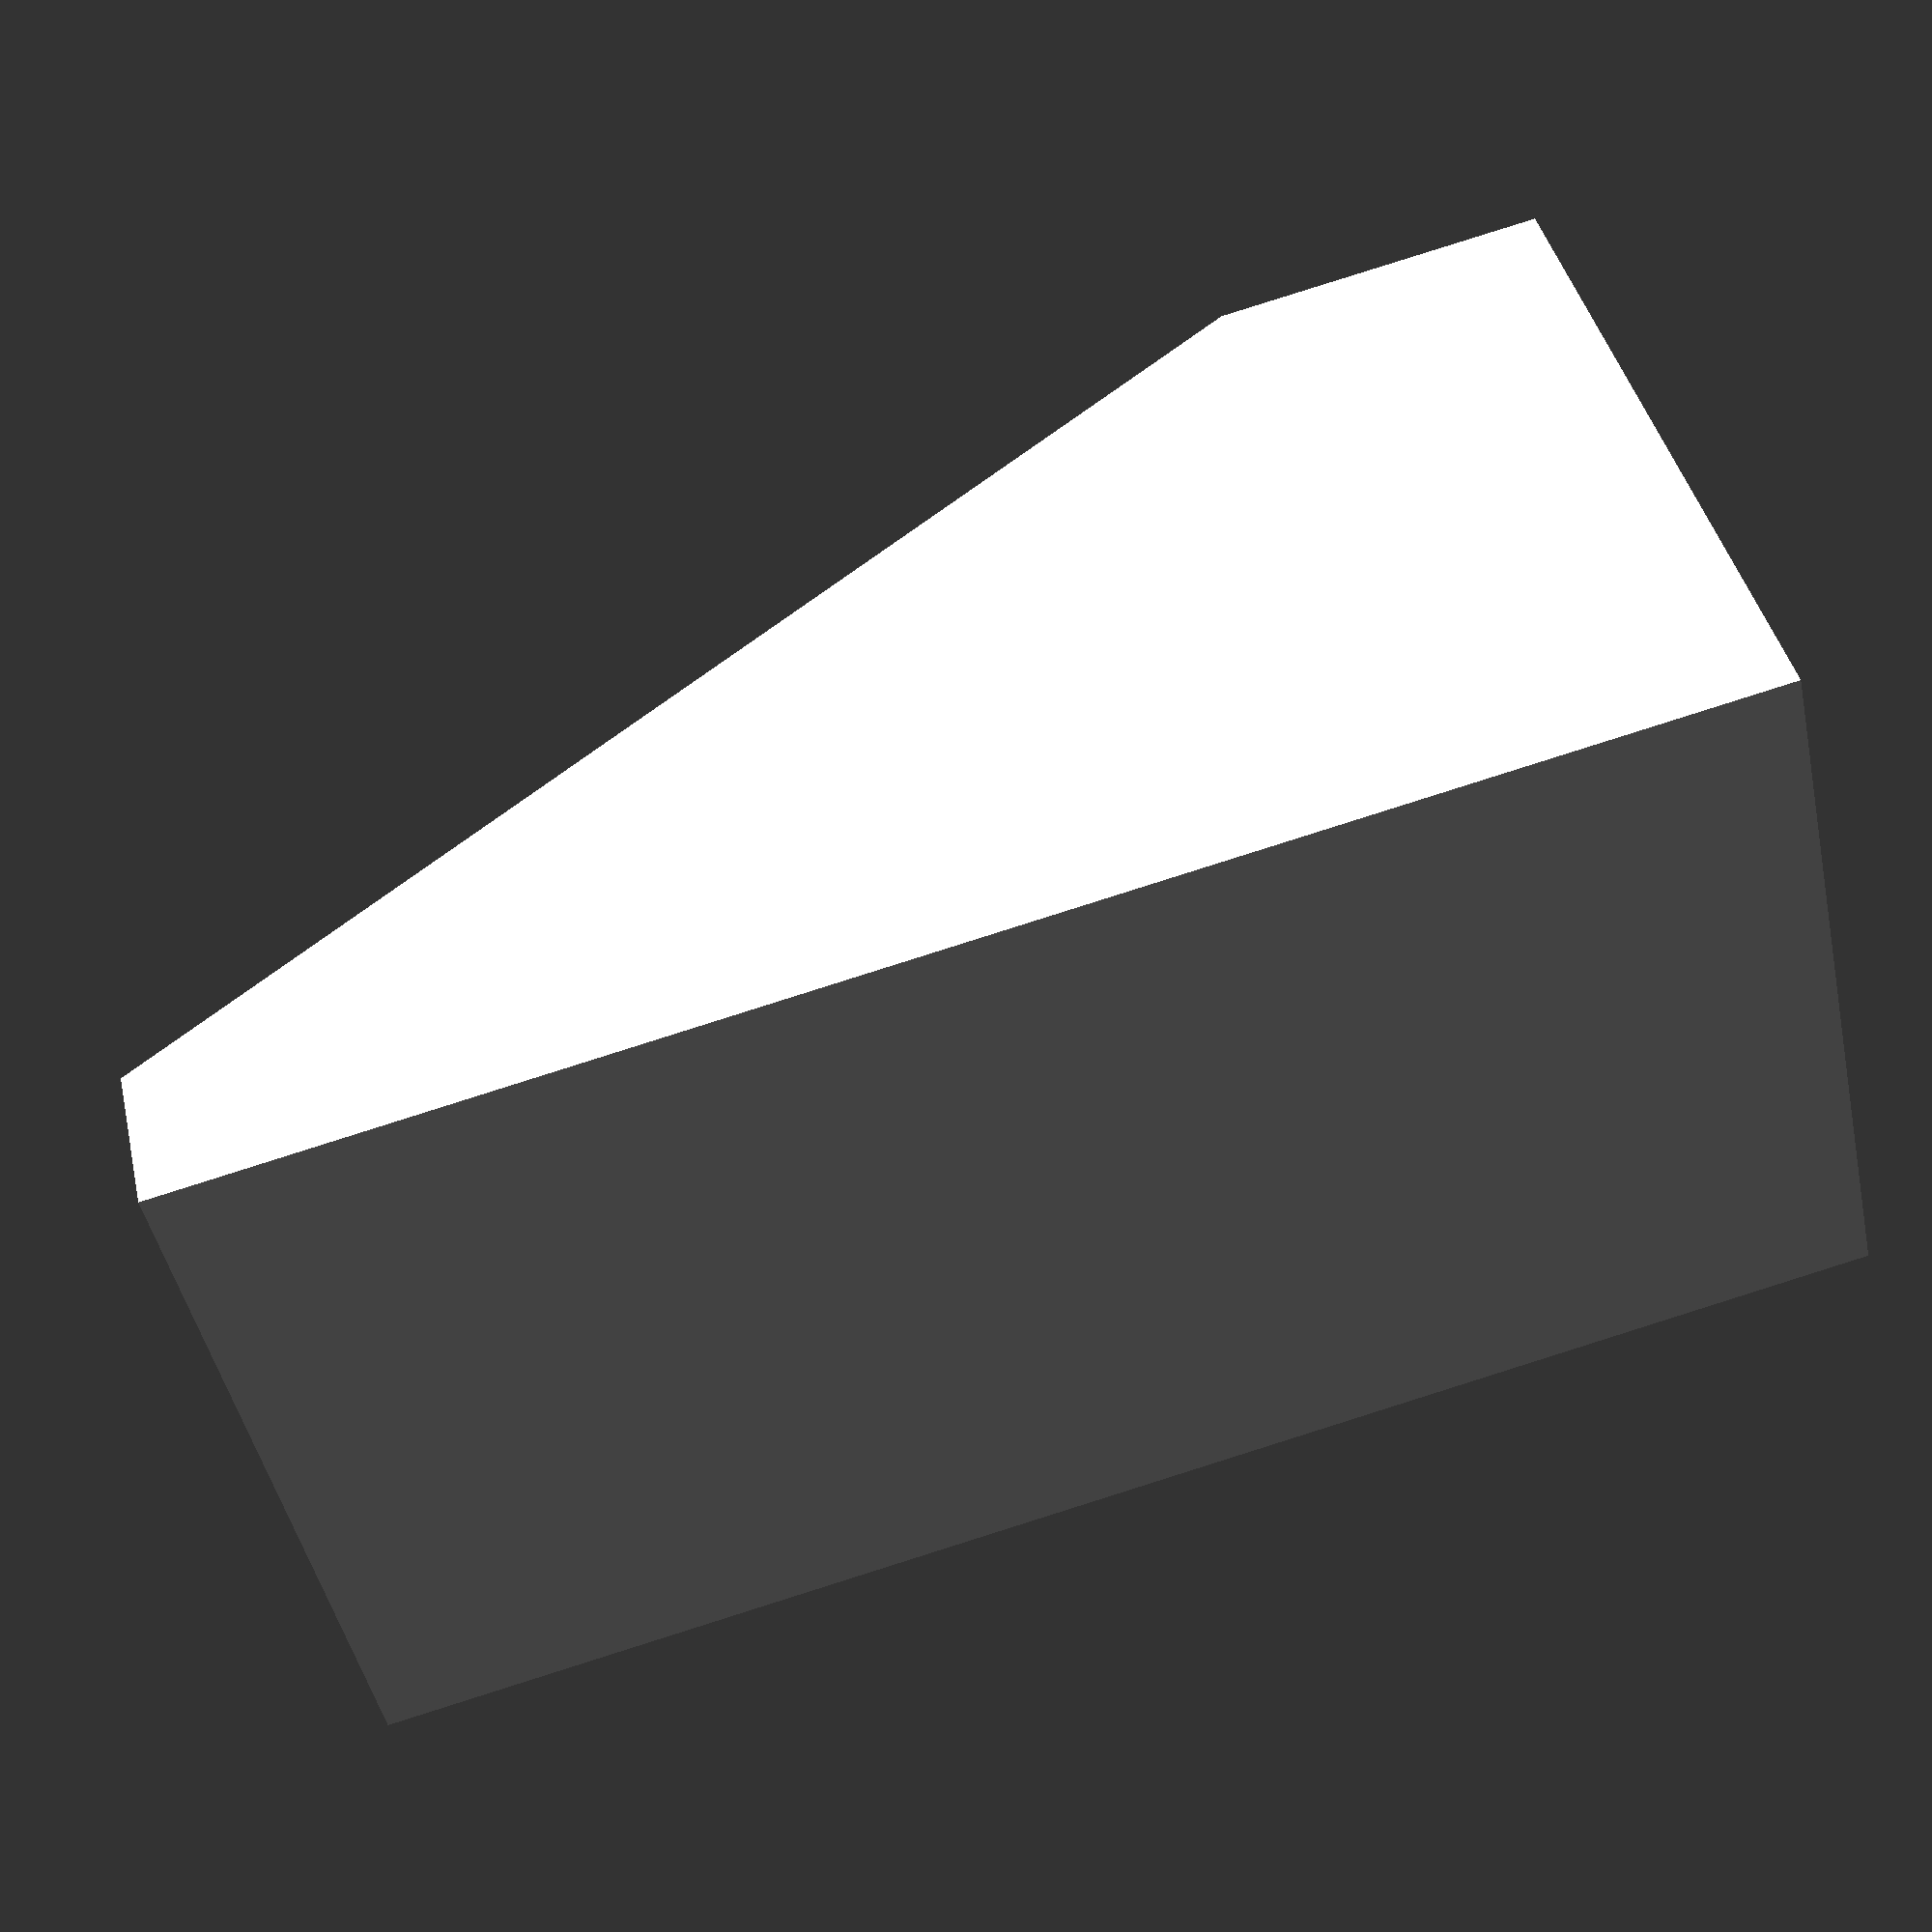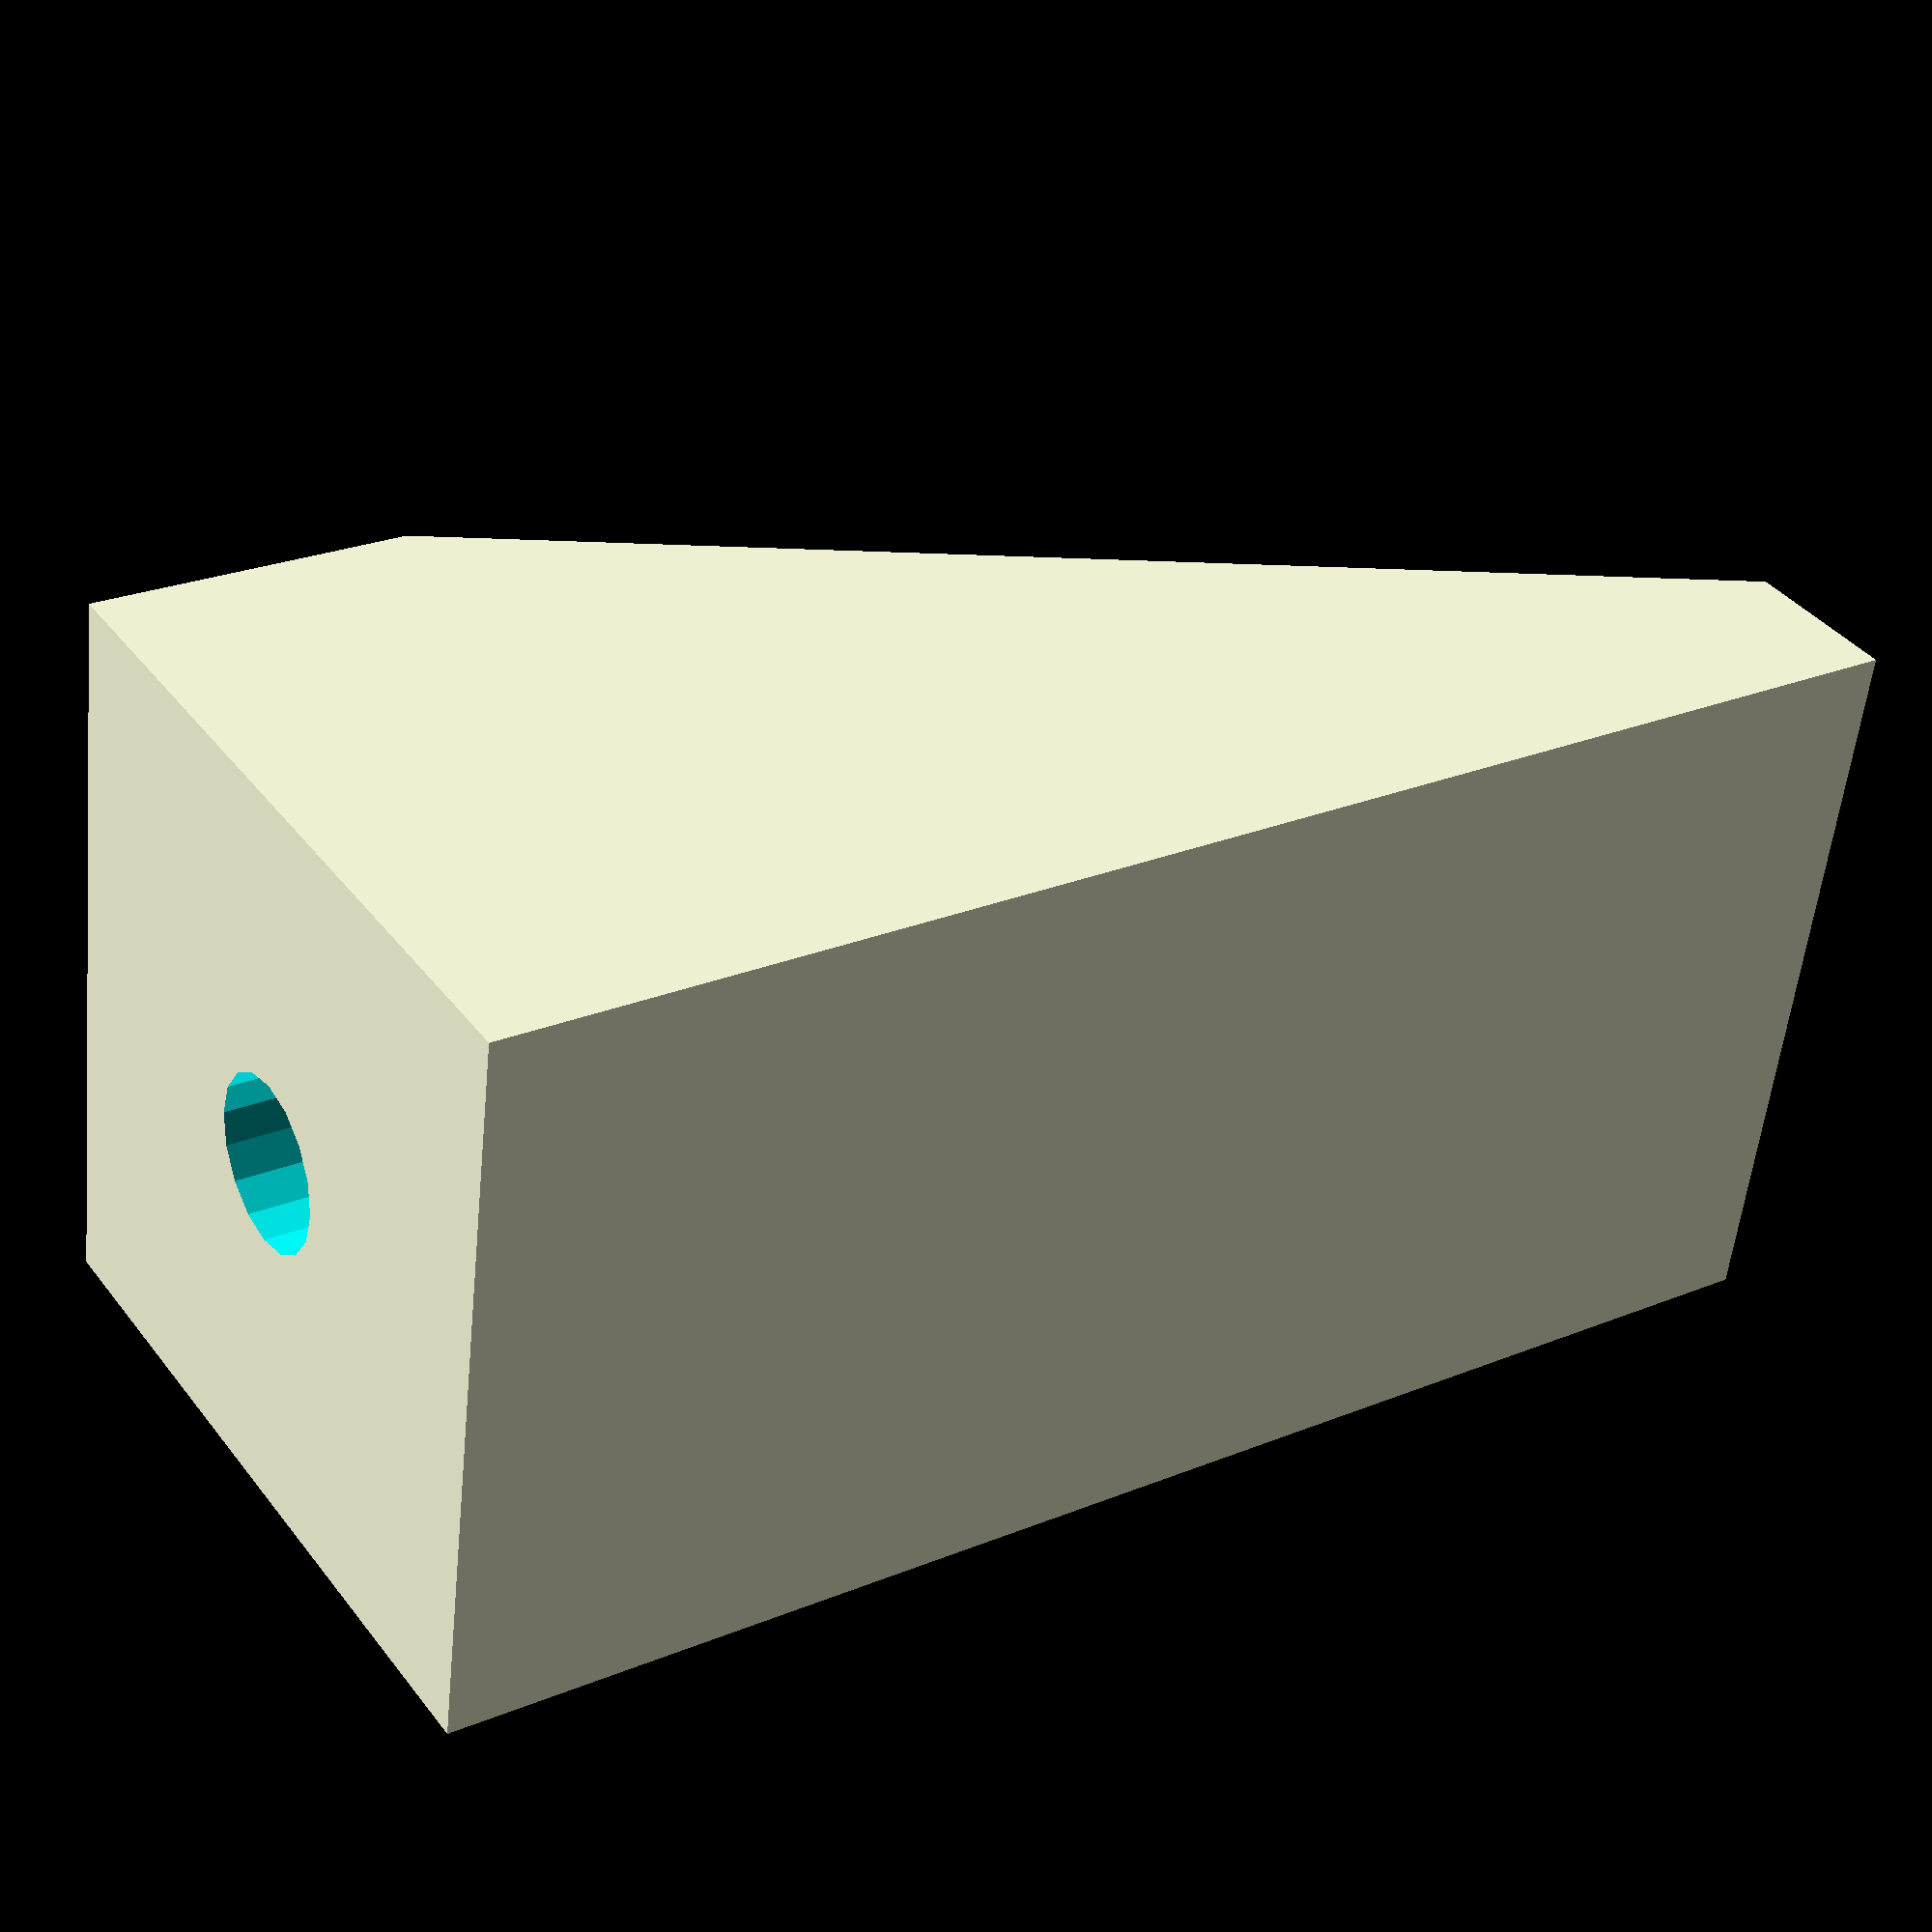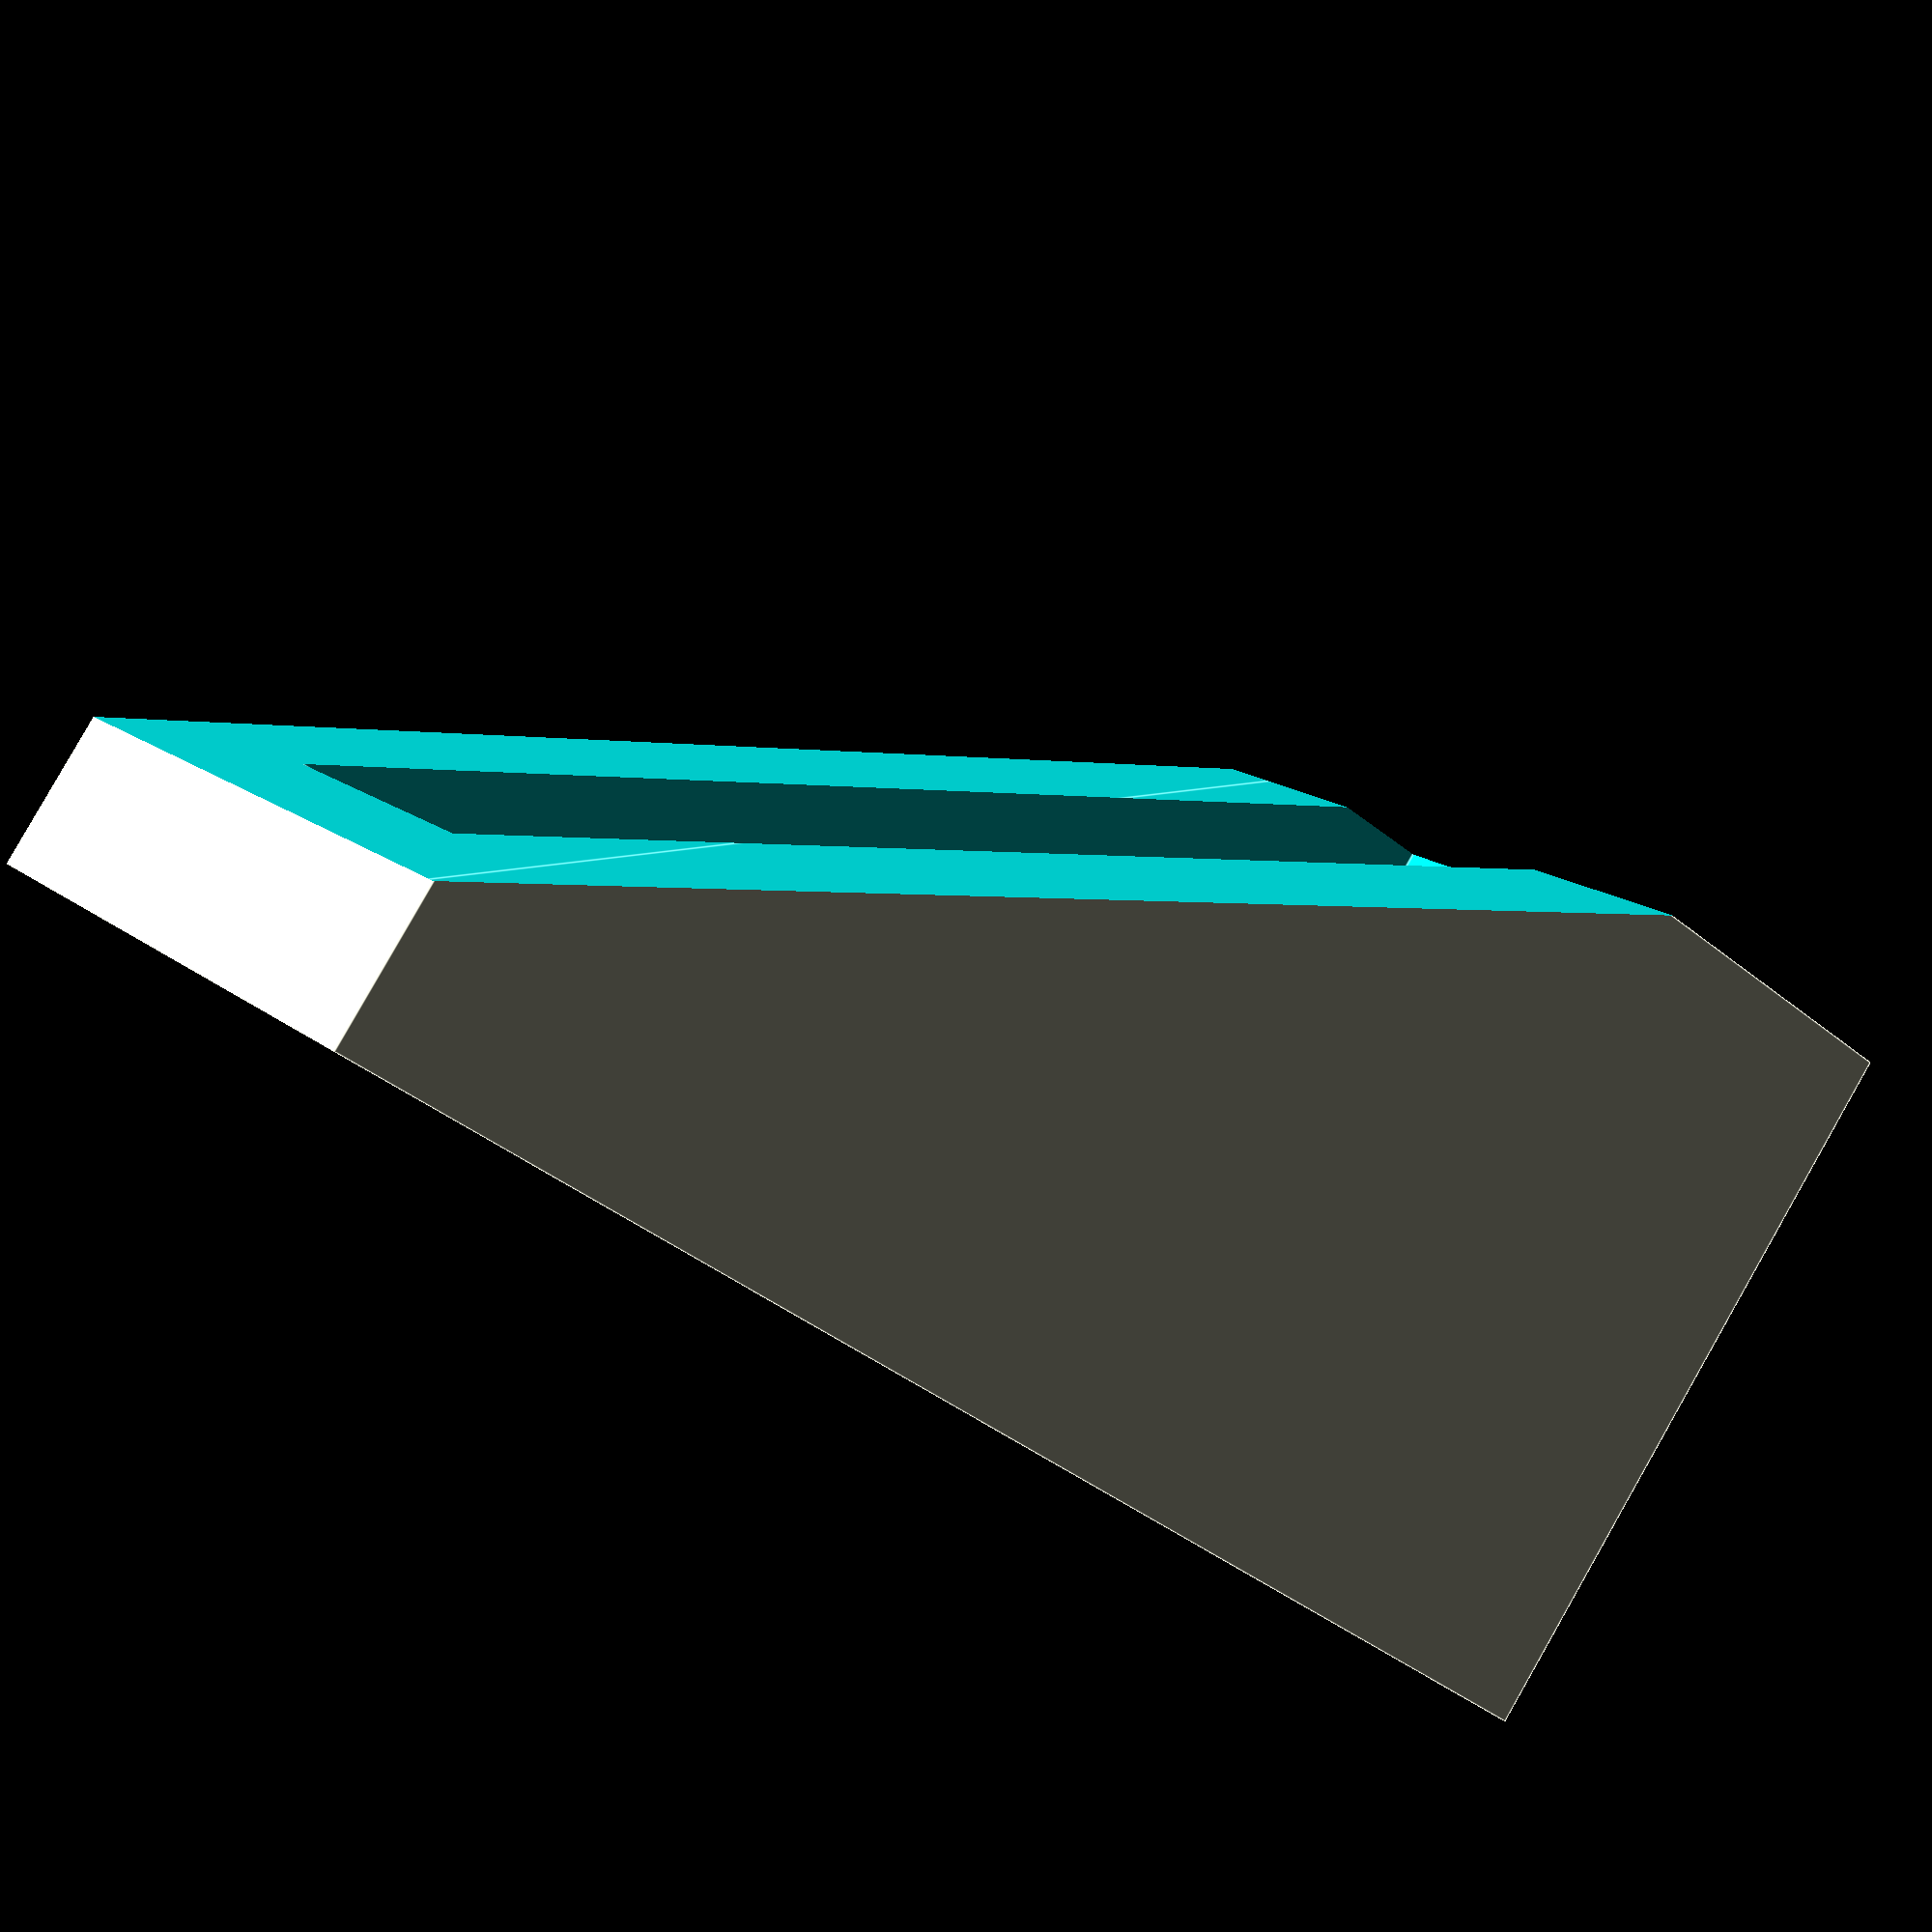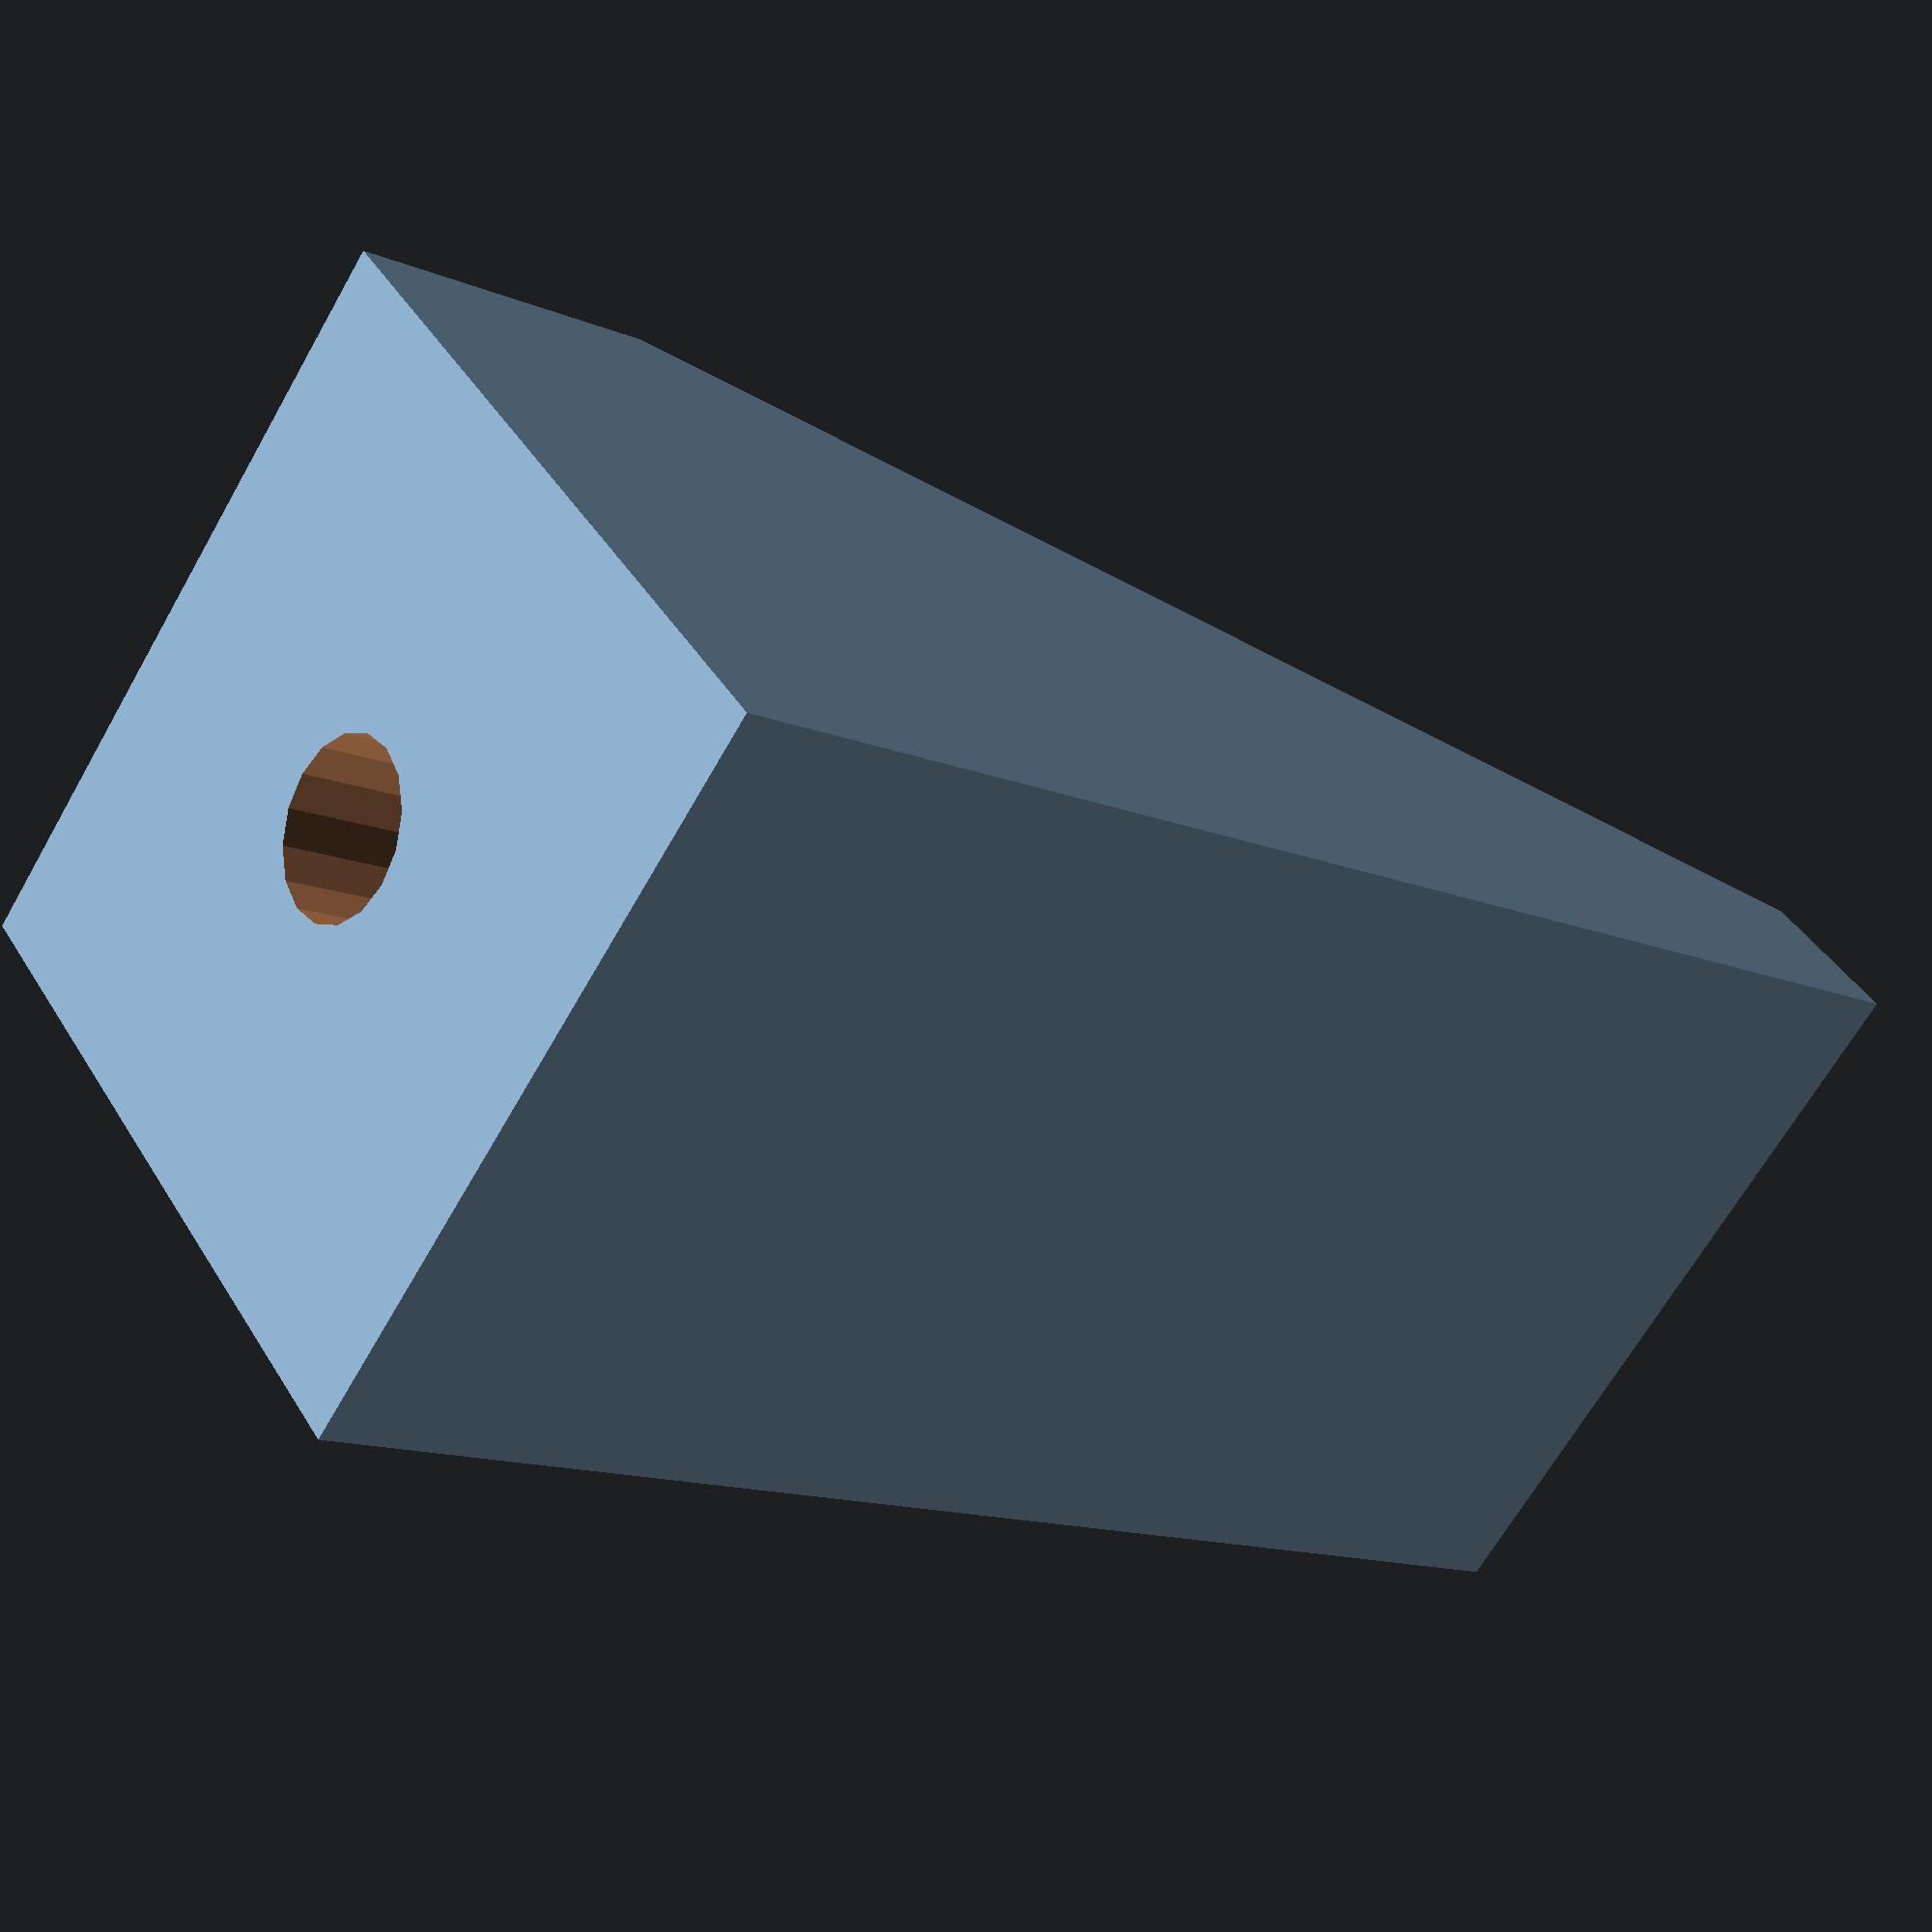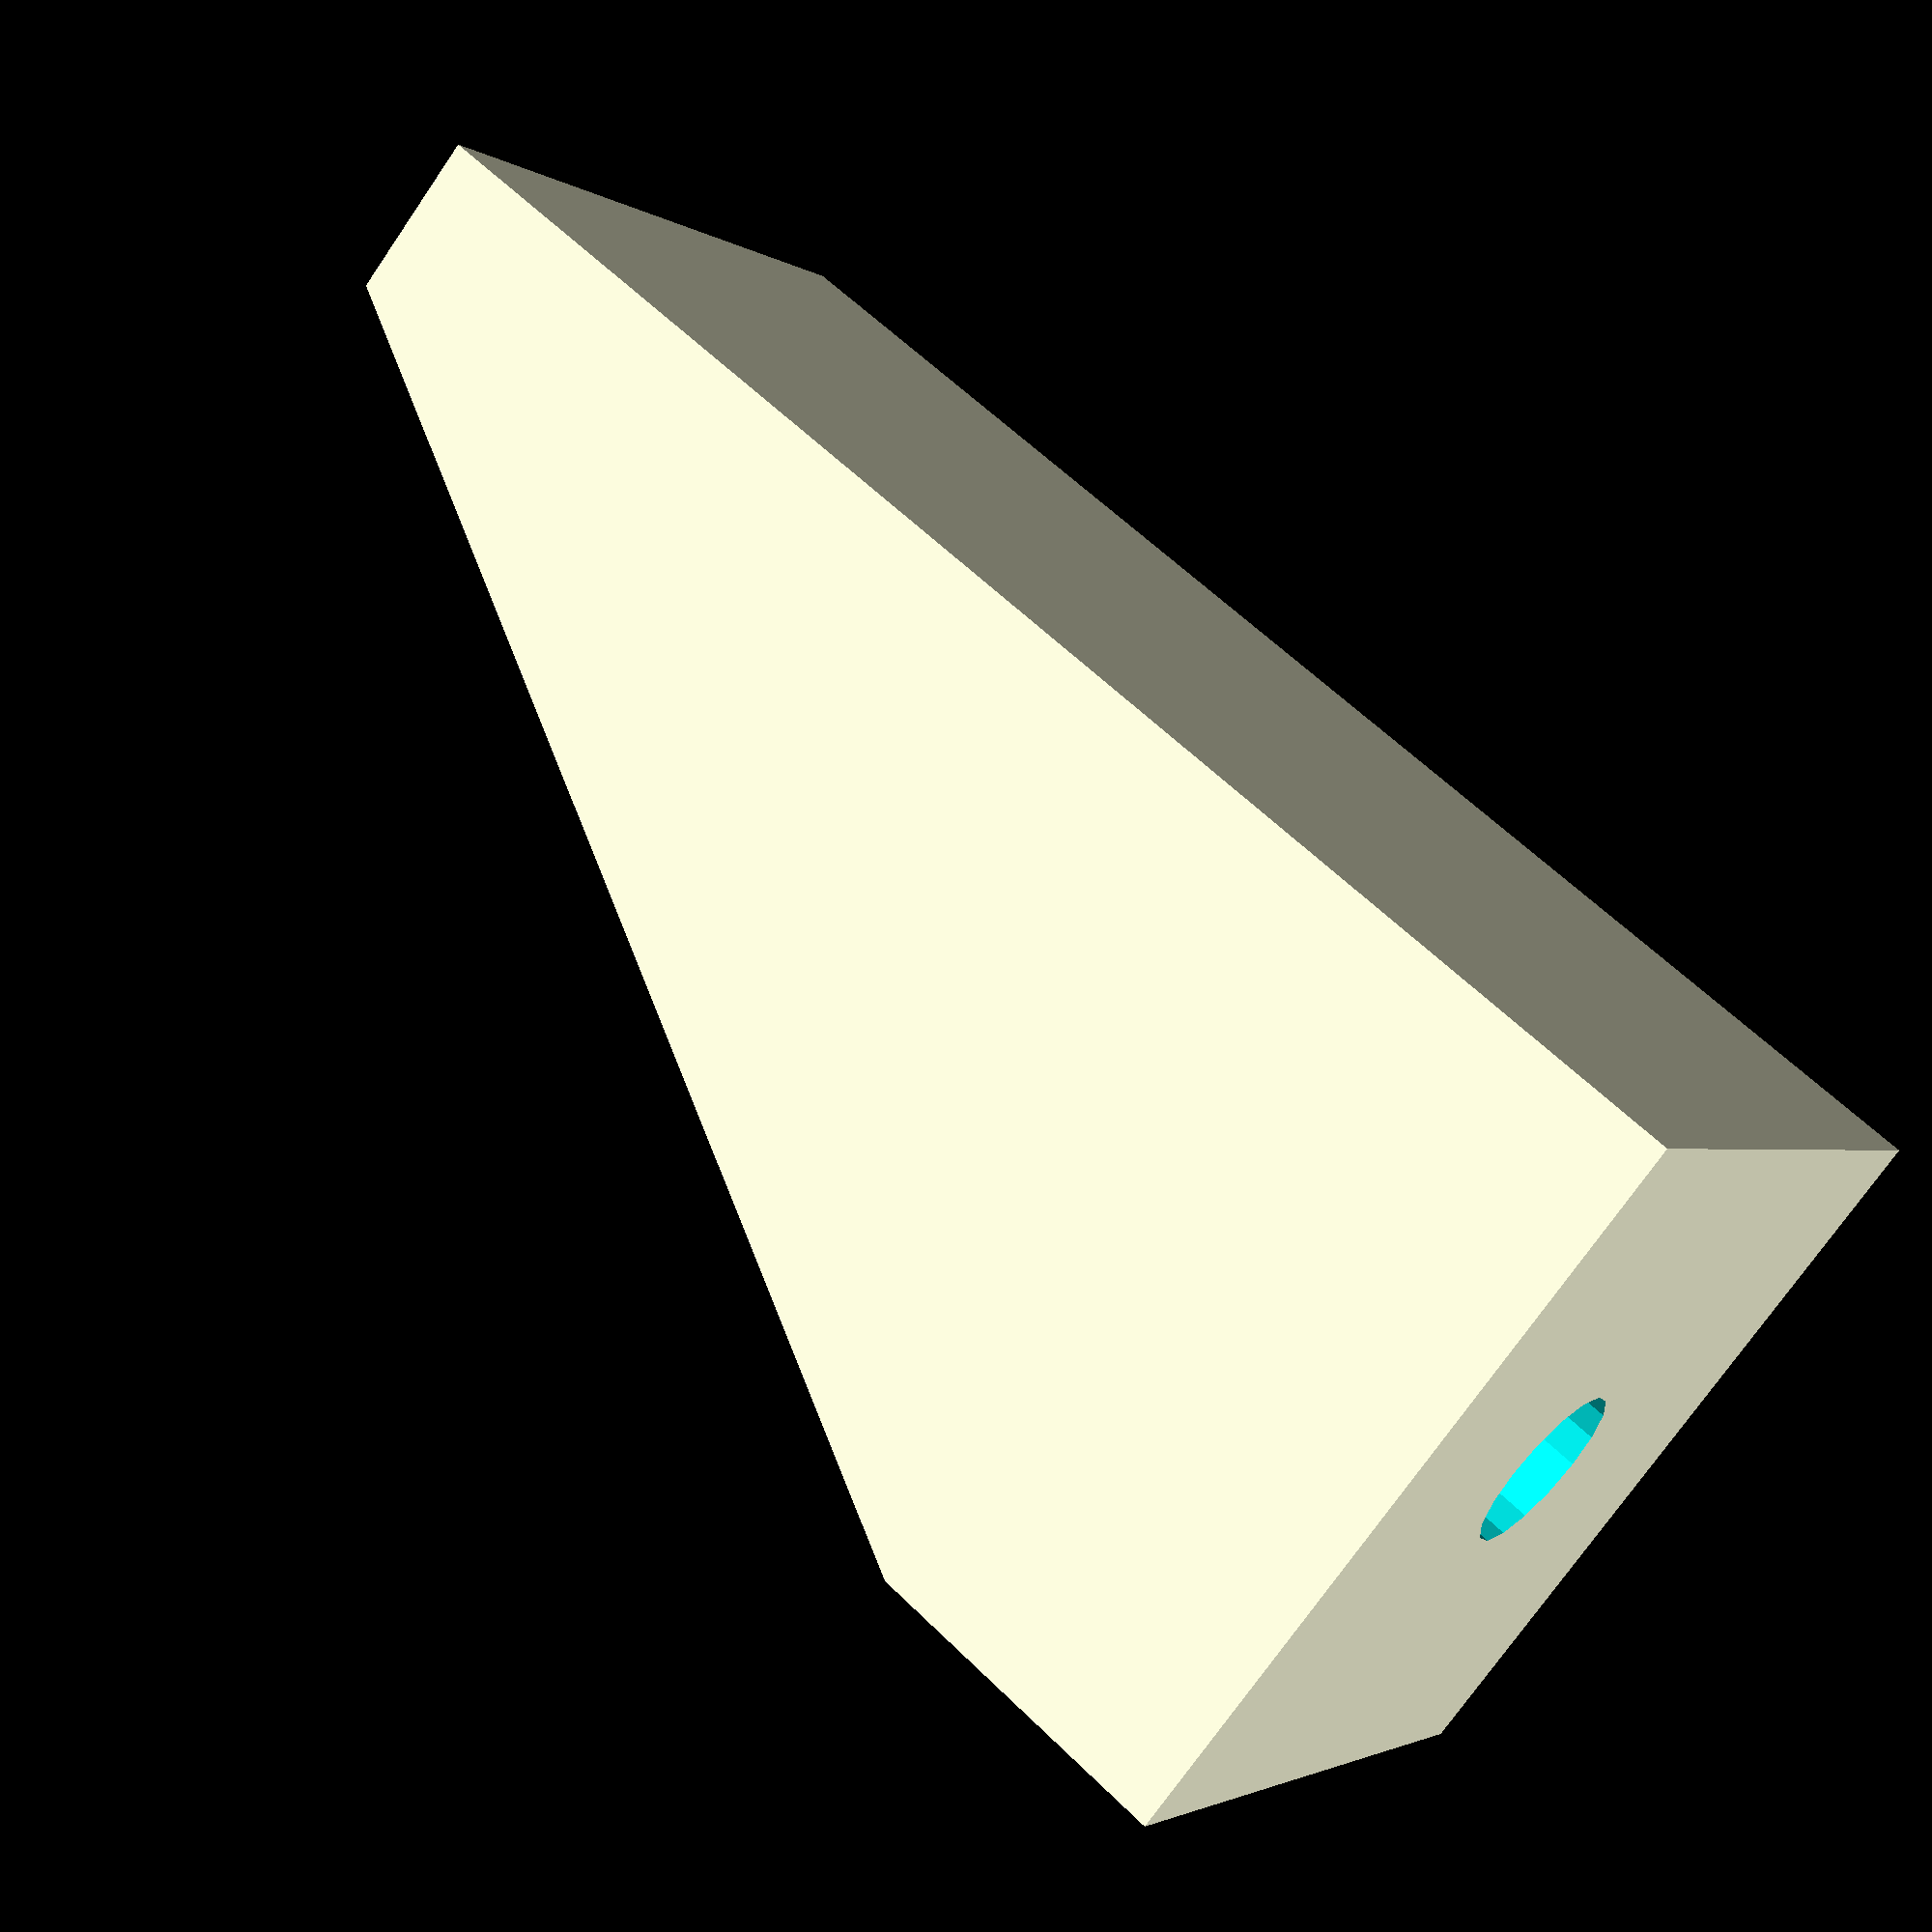
<openscad>
/*
Aluminum Extrusion 90 Degree corner bracket
Parametric
Author: BinaryConstruct
*/

/* [Basic] */

// length
size_x = 1; // [1:4]

// width
size_y = 1; // [1:4]

// height
size_z = 2; // [1:4]

// include holes in vertical side
vertical_holes = 0; // [0:1]

// include extra diagonals
incremental_supports = 1; // [0:1]

// include alignment studs
alignment_studs = 0; // [0:1]

// slot holes
slot_holes = 0; // [0:1]

// screw hole diameter
hole_d = 3.2;


/* [Advanced] */
// thickness of base plates
plate_thickness = 4; // [2:4]

// thickenss of angled support
side_thickenss = 4; // [2:4]

// size of extrusion increment (20mm)
base_size = 14;

// size of alignement stud
alignment_stud_diameter = 5; 
alignment_stud_height = 1;
slot_length = 3;

difference()
{
    union(){
        difference(){
            cube([size_x * base_size,size_y * base_size,size_z * base_size]);
            
            // hollow cut
            translate([plate_thickness,side_thickenss,plate_thickness]) {
                cube([size_x * base_size, (size_y * base_size) - (side_thickenss * 2),base_size * size_z]);
            }
        }
        
        if (incremental_supports == 1) {
            for (y=[base_size : base_size : (size_y-1) * base_size])
                translate([0,y-side_thickenss/2,z])
                cube([size_x * base_size,side_thickenss,size_z * base_size]);
        }
        
        if (alignment_studs == 1) {
            // vertical holes
            for(z=[base_size / 2 : base_size : (size_z * base_size) - (base_size / 2)])
            for(y=[base_size / 2 : base_size : (size_y * base_size) - (base_size / 2)])
            {
                translate([0,y,z-alignment_stud_diameter]) 
                rotate([0,90,0]) 
                translate([0,0,-alignment_stud_height]) 
                { cylinder($fn=16, r=alignment_stud_diameter/2,h=alignment_stud_height); }
                
                translate([0,y,z+alignment_stud_diameter]) 
                rotate([0,90,0]) 
                translate([0,0,-alignment_stud_height]) 
                { cylinder($fn=16, r=alignment_stud_diameter/2,h=alignment_stud_height); }
            }
        }
    }
    
    // diagonal cut   
    translate([plate_thickness/2,size_y * base_size+1,plate_thickness/2])
    rotate([90,0,0])
        linear_extrude(size_y * base_size+2) {
            polygon([
                [size_x * base_size,0], 
                [size_x * base_size,size_z * base_size],
                [0,size_z * base_size]]);
        }
      
    // bottom holes
    for(x=[base_size / 2  : base_size : (size_x * base_size) - (base_size / 2)])
    for(y=[base_size / 2  : base_size : (size_y * base_size) - (base_size / 2)])
    {
        
        translate([x,y,-plate_thickness/2])
        union()
        { 
            cylinder($fn=16, r=hole_d/2,h=plate_thickness*2); 
            if (slot_holes == 1) {
                
                translate([0,-hole_d/2,0])
                cube([slot_length,hole_d,plate_thickness*2]);
                
                translate([slot_length,0,0])
                cylinder($fn=16, r=hole_d/2,h=plate_thickness*2); 
            }
        }
    }

    // vertical holes
    if (vertical_holes == 1) {
        for(z=[base_size / 2 : base_size : (size_z * base_size) - (base_size / 2)])
        for(y=[base_size / 2 : base_size : (size_y * base_size) - (base_size / 2)])
        {
            translate([0,y,z]) 
            rotate([0,90,0]) 
            translate([0,0,-plate_thickness/2]) 
            { cylinder($fn=16, r=hole_d/2,h=plate_thickness*2); }
        }
    }

}


</openscad>
<views>
elev=274.5 azim=137.2 roll=72.5 proj=p view=wireframe
elev=154.9 azim=169.2 roll=303.7 proj=p view=solid
elev=38.9 azim=313.7 roll=44.2 proj=p view=edges
elev=193.2 azim=134.3 roll=313.9 proj=p view=solid
elev=120.3 azim=217.1 roll=44.7 proj=p view=solid
</views>
